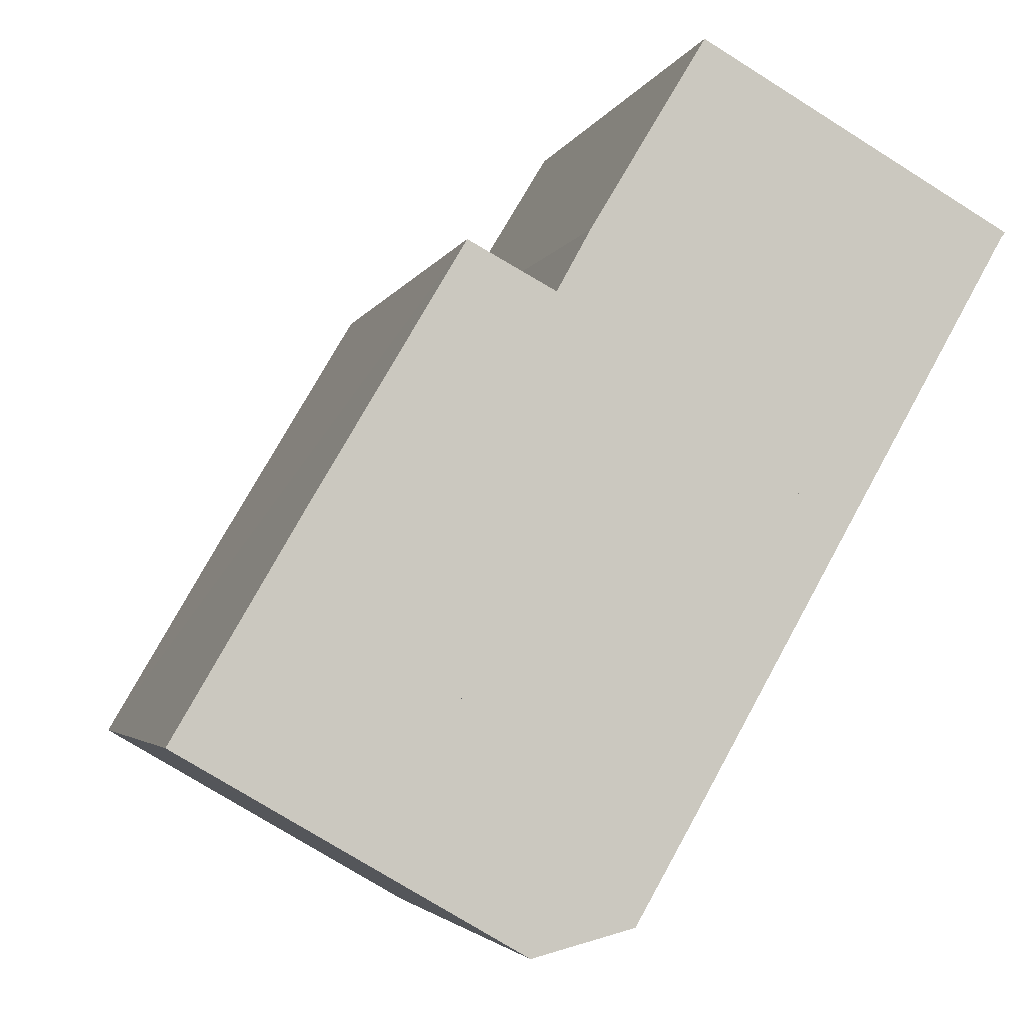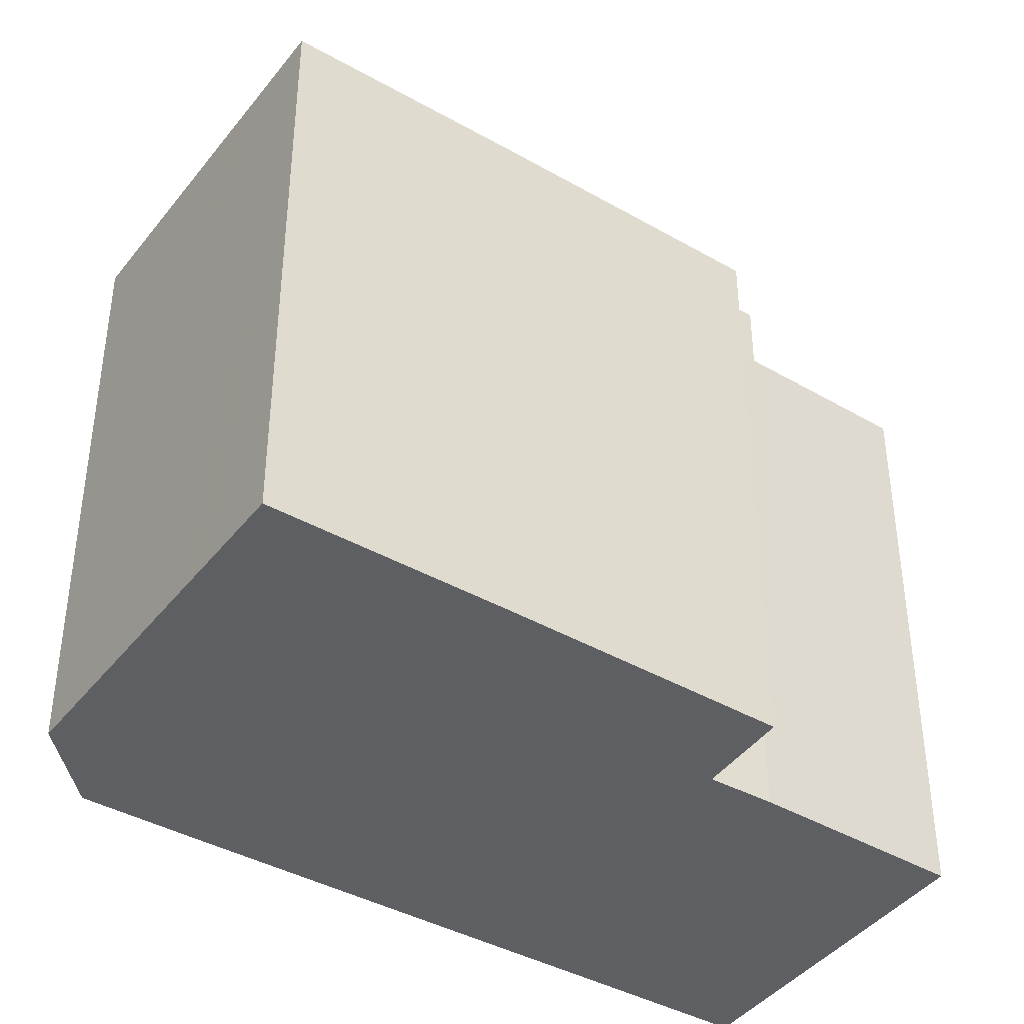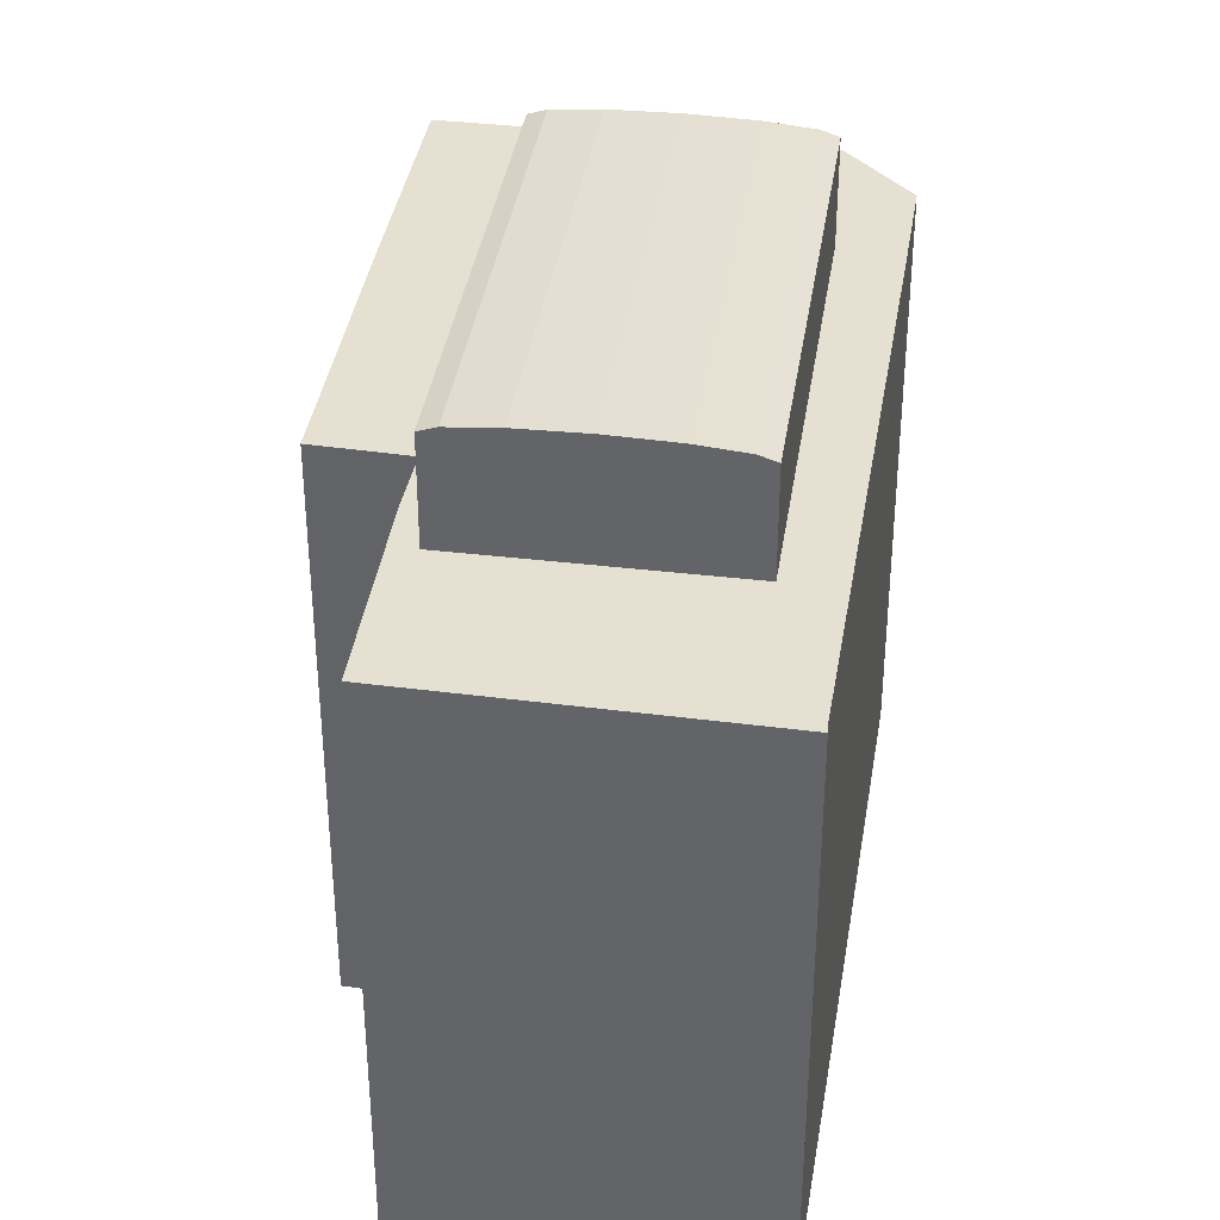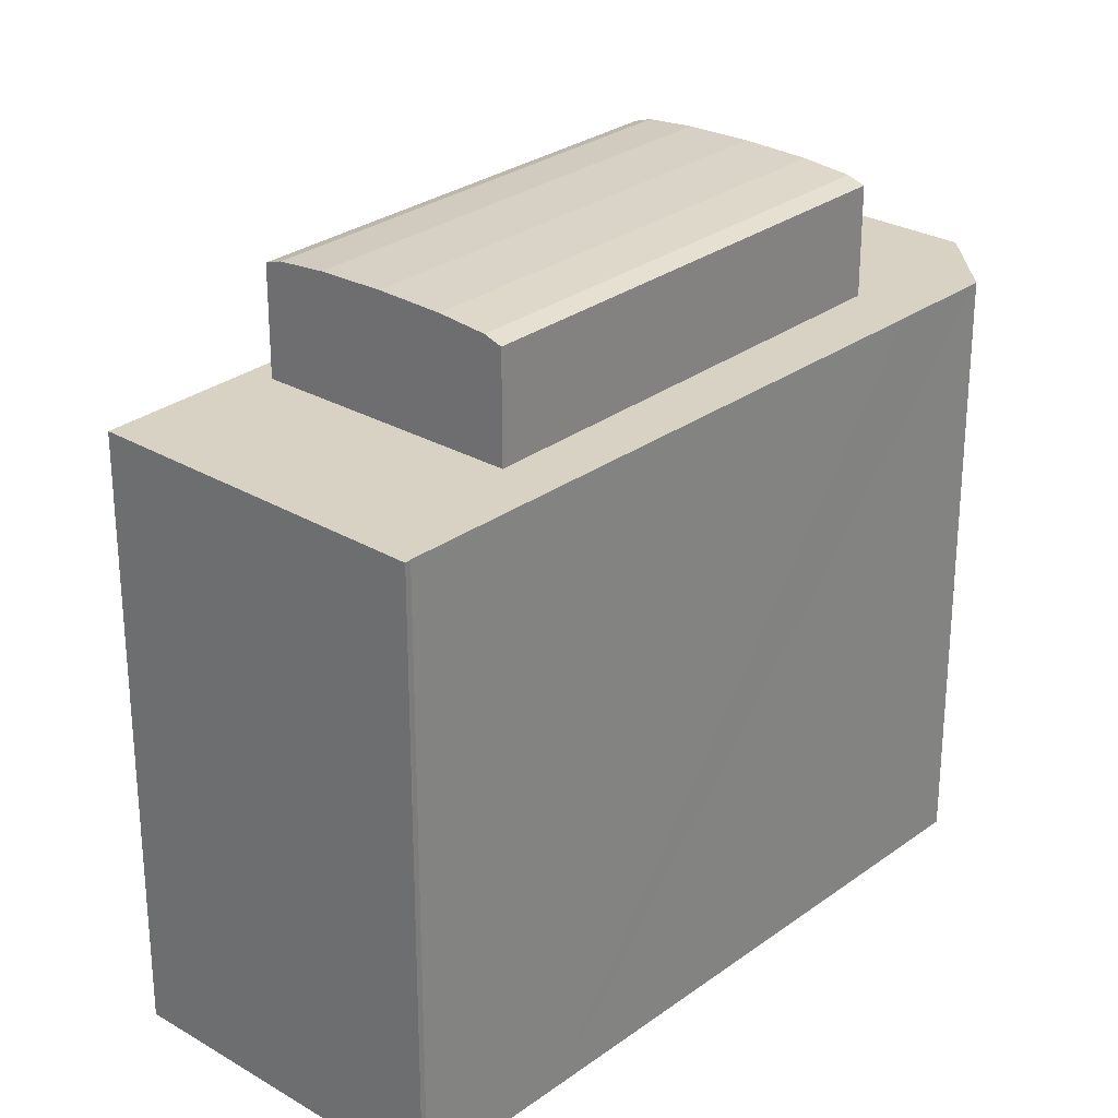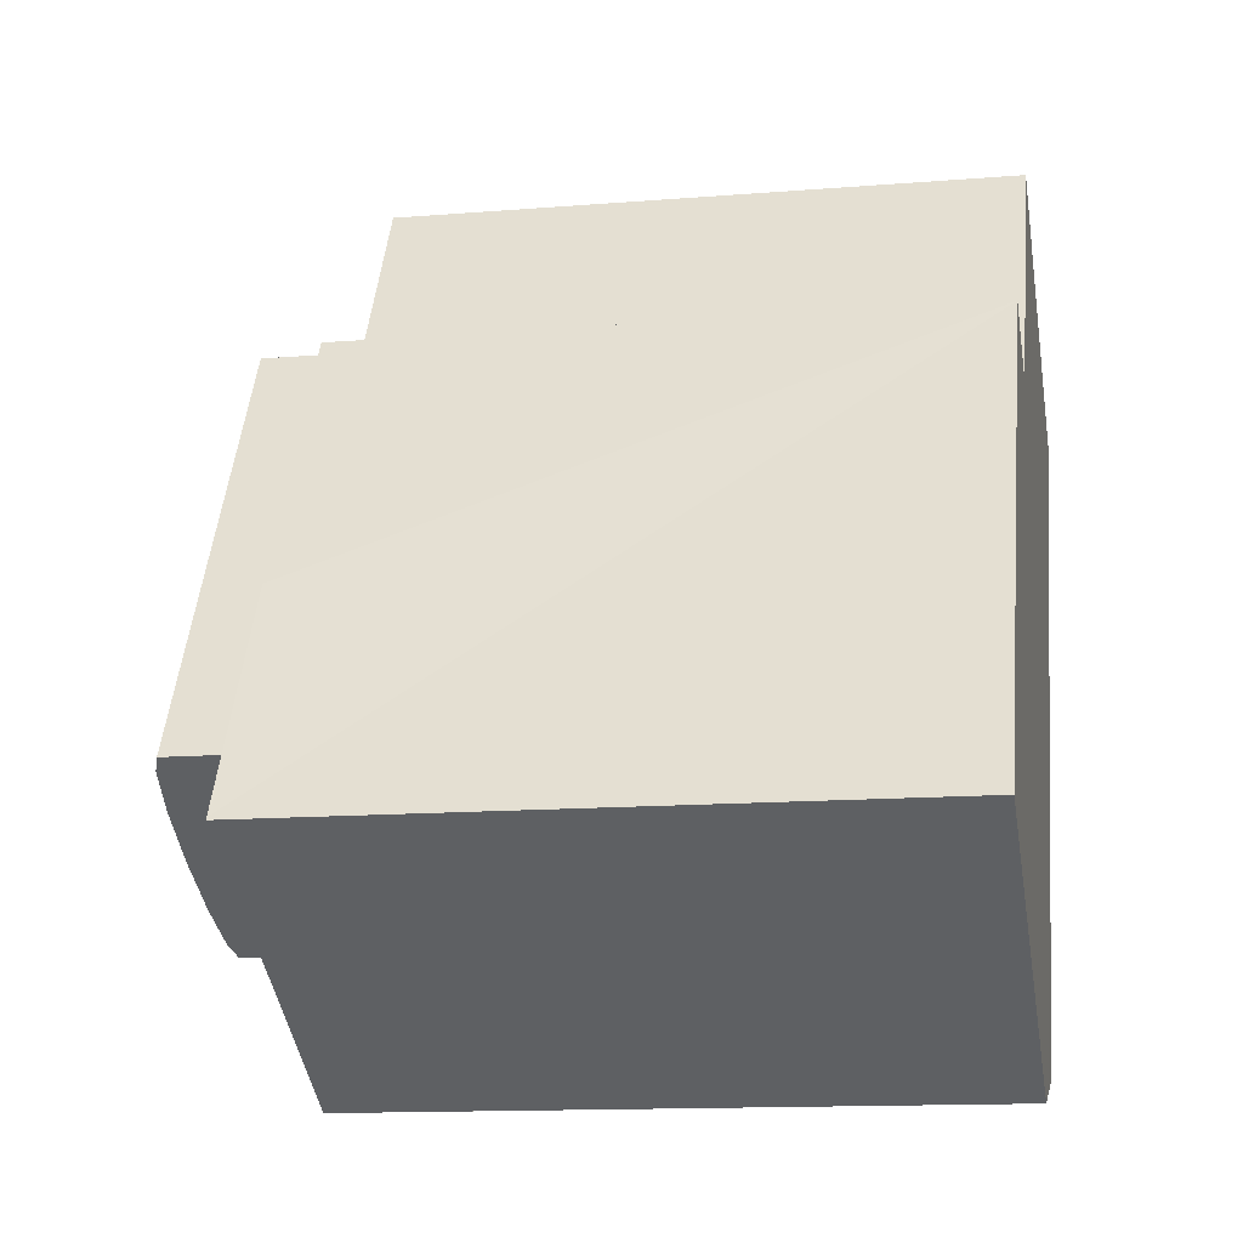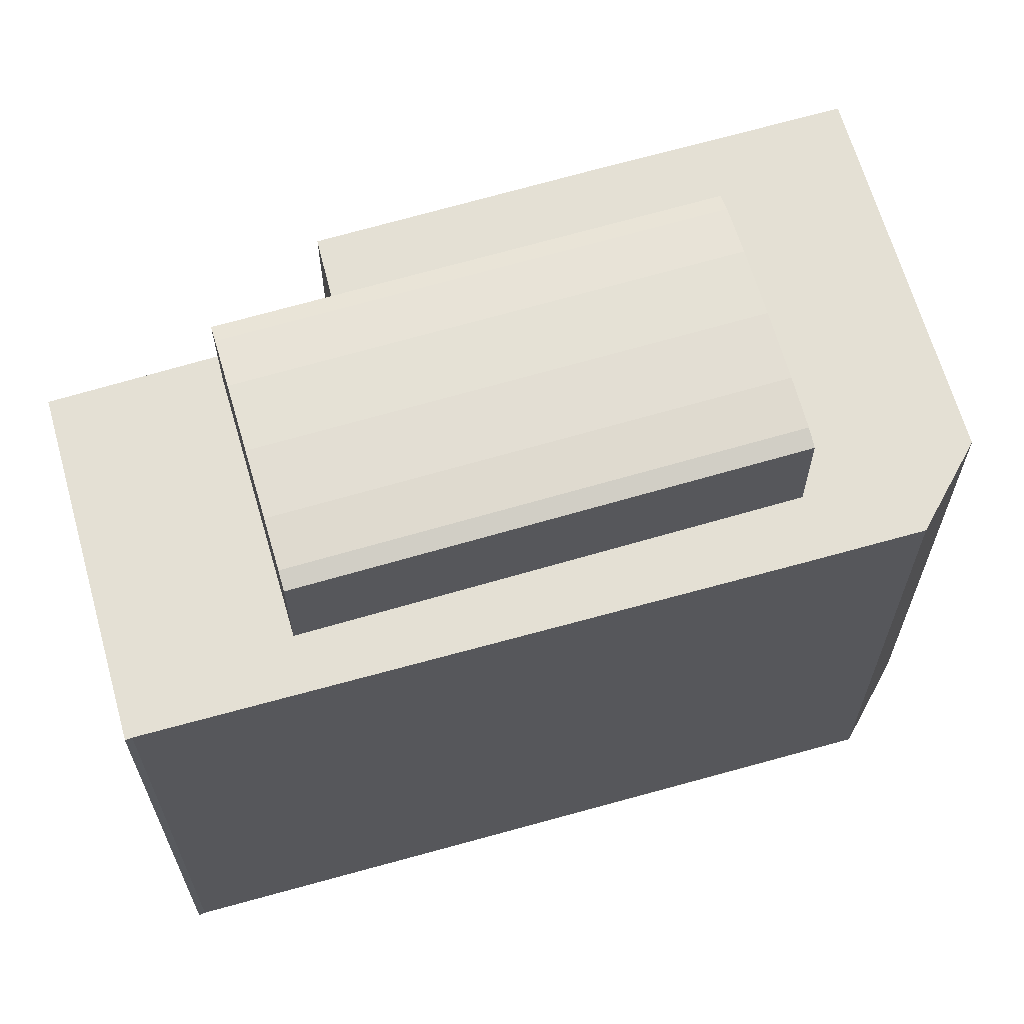
<metadata>
{"format":"obj","ext":"obj","renderer":"f3d","projection":"perspective","resolution":1024,"background":"white","views":[{"elev":-3.4,"azim":-13.9,"up":"+Z"},{"elev":-41.3,"azim":-94.3,"up":"+Y"},{"elev":37.6,"azim":38.9,"up":"+Y"},{"elev":27.7,"azim":71.7,"up":"+Y"},{"elev":-13.2,"azim":-79.4,"up":"+Z"},{"elev":66.2,"azim":104.0,"up":"+Y"}]}
</metadata>
<code>
v  11.54 20.05 -1.143
v  17.32 19.89 7.691
v  11.98 19.89 -1.4
v  18.52 20.05 10.74
v  18.96 19.89 10.48
v  17.31 20.18 11.44
v  10.33 20.18 -0.439
v  15.66 20.22 12.4
v  8.684 20.22 0.521
v  14.01 20.18 13.36
v  7.037 20.18 1.482
v  12.81 20.05 14.06
v  5.831 20.05 2.185
v  10.73 19.89 11.53
v  5.389 19.89 2.443
v  12.37 19.89 14.32
v  12.37 -8.77e-16 14.32
v  12.81 -8.612e-16 14.06
v  14.01 -8.181e-16 13.36
v  18.96 -6.417e-16 10.48
v  15.66 -7.593e-16 12.4
v  17.31 -7.004e-16 11.44
v  18.52 -6.574e-16 10.74
v  11.98 8.573e-17 -1.4
v  17.32 -4.709e-16 7.691
v  10.33 2.688e-17 -0.439
v  7.037 -9.075e-17 1.482
v  5.831 -1.338e-16 2.185
v  5.389 -1.496e-16 2.443
v  11.54 6.999e-17 -1.143
v  8.684 -3.19e-17 0.521
v  10.73 -7.063e-16 11.53
v  0.04 16.86 0.067
v  2.297 16.86 -1.339
v  0 16.86 1.032e-15
v  2.425 16.86 4.171
v  2.945 16.86 -1.718
v  9.334 16.86 -5.443
v  9.653 16.86 -5.36
v  12.13 16.86 -4.718
v  13.52 16.86 -2.298
v  3.461 16.86 5.953
v  13.74 16.86 -1.918
v  7.653 16.86 13.03
v  18.72 16.86 6.872
v  9.825 16.86 11.87
v  10.04 16.86 11.76
v  10.12 16.86 11.89
v  10.96 16.86 13.42
v  20.32 16.86 9.684
v  11.73 16.86 14.69
v  14.12 16.86 18.66
v  22.58 16.86 13.67
v  22.69 16.86 13.82
v  22.65 16.86 13.76
v  7.653 -7.979e-16 13.03
v  0.04 -4.103e-18 0.067
v  0 0 0
v  3.461 -3.645e-16 5.953
v  2.425 -2.554e-16 4.171
v  10.04 -7.198e-16 11.76
v  10.96 -8.219e-16 13.42
v  10.12 -7.281e-16 11.89
v  14.12 -1.142e-15 18.66
v  11.73 -8.997e-16 14.69
v  9.825 -7.27e-16 11.87
v  22.69 -8.464e-16 13.82
v  22.58 -8.371e-16 13.67
v  22.65 -8.425e-16 13.76
v  20.32 -5.93e-16 9.684
v  18.72 -4.208e-16 6.872
v  12.13 2.889e-16 -4.718
v  13.52 1.407e-16 -2.298
v  13.74 1.174e-16 -1.918
v  9.334 3.333e-16 -5.443
v  9.653 3.282e-16 -5.36
v  2.945 1.052e-16 -1.718
v  2.297 8.199e-17 -1.339
v  12.81 16.86 14.06
v  12.37 16.86 14.32
v  14.01 16.86 13.36
v  15.66 16.86 12.4
v  17.31 16.86 11.44
v  18.52 16.86 10.74
v  18.96 16.86 10.48
v  17.32 16.86 7.691
v  11.98 16.86 -1.4
v  11.54 16.86 -1.143
v  10.33 16.86 -0.439
v  8.684 16.86 0.521
v  7.037 16.86 1.482
v  5.831 16.86 2.185
v  5.389 16.86 2.443
v  10.73 16.86 11.53
g defaultobject
f 1 2 3
f 2 1 4
f 2 4 5
f 6 1 7
f 1 6 4
f 8 7 9
f 7 8 6
f 10 9 11
f 9 10 8
f 12 11 13
f 11 12 10
f 14 13 15
f 13 14 12
f 12 14 16
f 16 10 12
f 10 16 17
f 10 17 8
f 8 17 6
f 6 17 4
f 4 17 5
f 5 17 18
f 5 18 19
f 5 19 20
f 20 19 21
f 20 21 22
f 20 22 23
f 20 2 5
f 2 20 3
f 3 20 24
f 24 20 25
f 3 7 1
f 7 3 24
f 7 24 9
f 9 24 11
f 11 24 13
f 13 24 15
f 15 24 26
f 15 26 27
f 15 27 28
f 15 28 29
f 26 24 30
f 27 26 31
f 29 14 15
f 14 29 16
f 16 29 17
f 17 29 32
f 32 18 17
f 18 32 19
f 19 32 21
f 21 32 22
f 22 32 23
f 23 32 29
f 23 29 20
f 20 29 25
f 25 29 26
f 25 26 24
f 26 29 27
f 27 29 28
f 26 27 31
f 24 26 30
f 33 34 35
f 34 33 36
f 34 36 37
f 37 36 38
f 38 36 39
f 39 36 40
f 40 36 41
f 41 36 42
f 41 42 43
f 43 42 44
f 43 44 45
f 45 44 46
f 45 46 47
f 45 47 48
f 45 48 49
f 45 49 50
f 50 49 51
f 50 51 52
f 50 52 53
f 53 52 54
f 53 54 55
f 42 56 44
f 56 42 36
f 56 36 33
f 56 33 35
f 56 35 57
f 57 35 58
f 56 57 59
f 59 57 60
f 61 48 47
f 48 61 49
f 49 61 62
f 62 61 63
f 62 51 49
f 51 62 52
f 52 62 64
f 64 62 65
f 56 46 44
f 46 56 47
f 47 56 61
f 61 56 66
f 64 54 52
f 54 64 67
f 67 55 54
f 55 67 53
f 53 67 68
f 68 67 69
f 68 50 53
f 50 68 45
f 45 68 43
f 43 68 70
f 43 70 41
f 41 70 40
f 40 70 71
f 40 71 72
f 72 71 73
f 73 71 74
f 72 39 40
f 39 72 38
f 38 72 75
f 75 72 76
f 75 37 38
f 37 75 34
f 34 75 35
f 35 75 77
f 35 77 78
f 35 78 58
f 79 17 80
f 17 79 81
f 17 81 82
f 17 82 83
f 17 83 84
f 17 84 85
f 17 85 20
f 17 20 19
f 17 19 18
f 19 20 21
f 21 20 22
f 22 20 23
f 86 20 85
f 20 86 87
f 20 87 25
f 25 87 24
f 88 24 87
f 24 88 30
f 30 88 89
f 30 89 26
f 26 89 90
f 26 90 31
f 31 90 91
f 31 91 27
f 27 91 92
f 27 92 28
f 28 92 93
f 28 93 29
f 94 29 93
f 29 94 80
f 29 80 32
f 32 80 17
f 78 57 58
f 57 78 60
f 60 78 77
f 60 77 75
f 60 75 59
f 59 75 76
f 59 76 72
f 59 72 56
f 56 72 73
f 56 73 74
f 56 74 71
f 56 71 66
f 66 71 61
f 61 71 63
f 63 71 62
f 62 71 65
f 65 71 64
f 64 71 70
f 64 70 68
f 64 68 67
f 67 68 69

</code>
